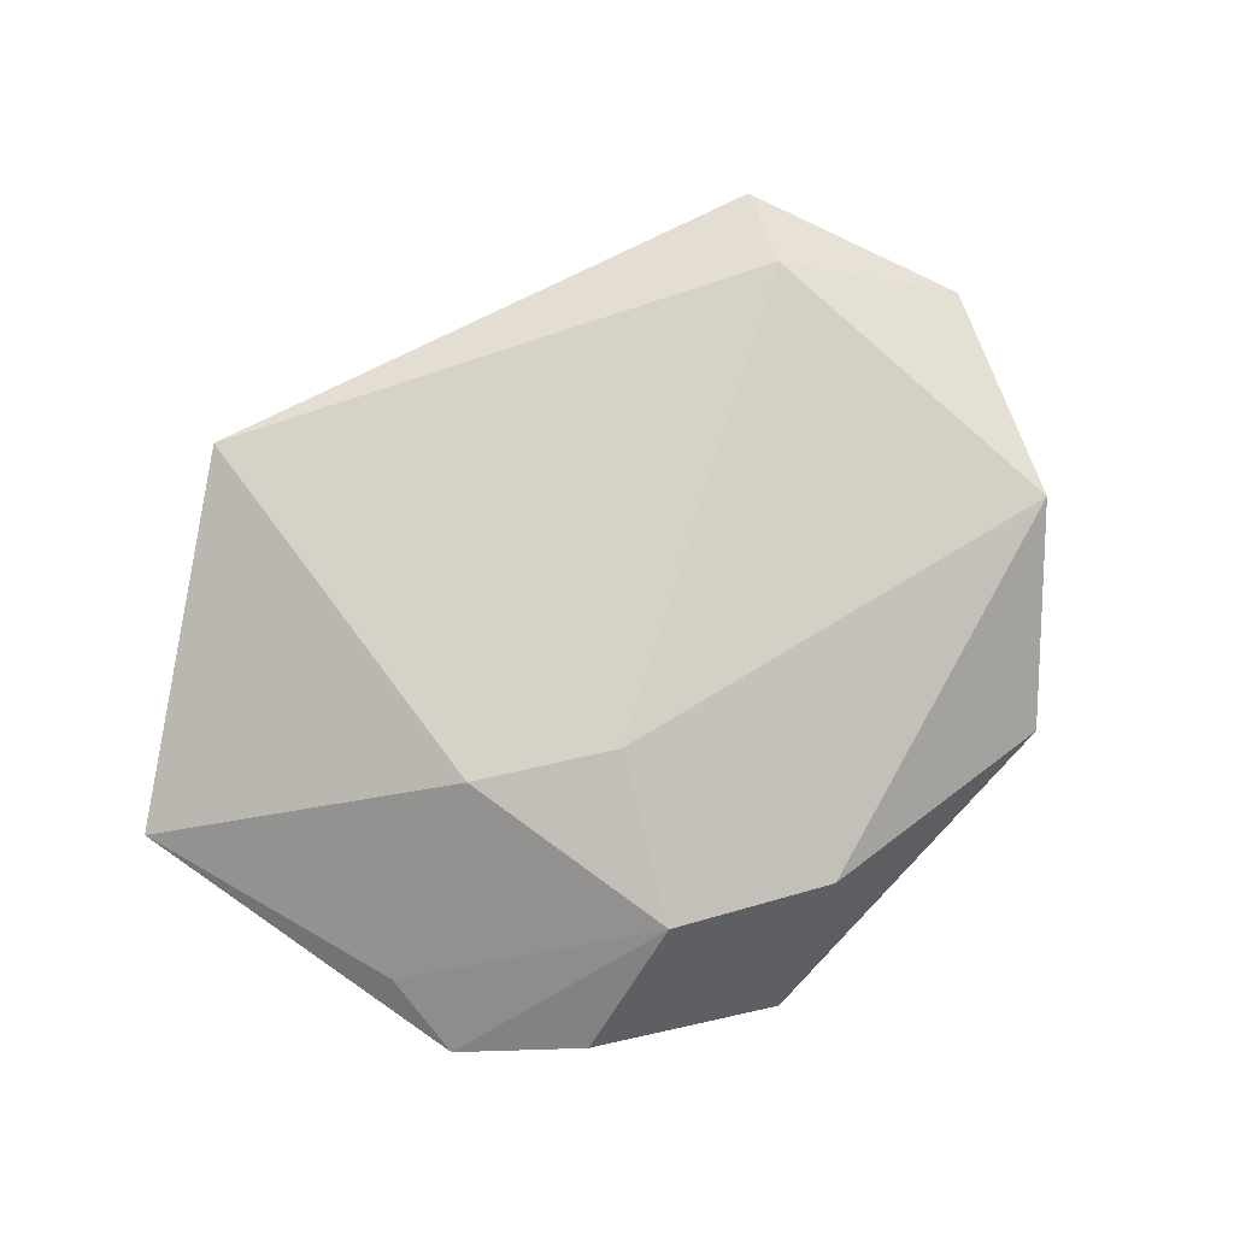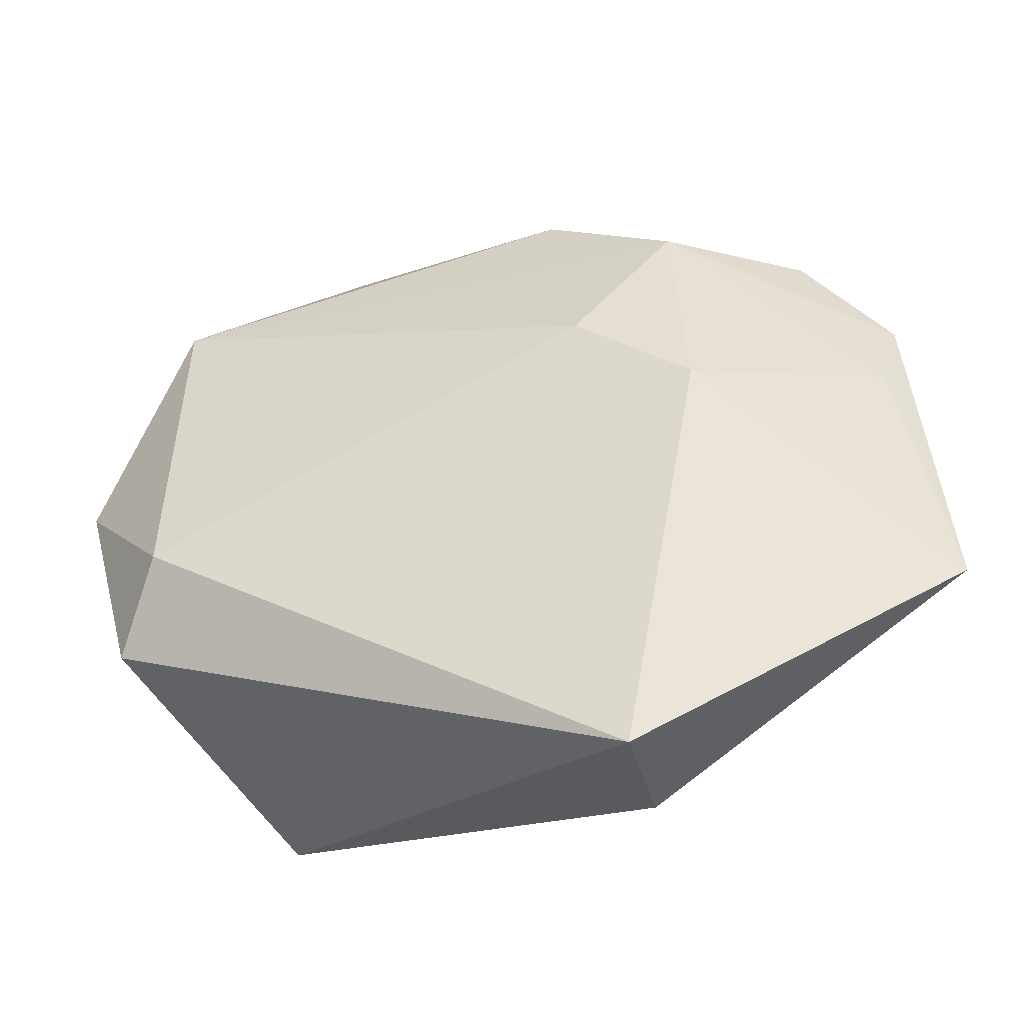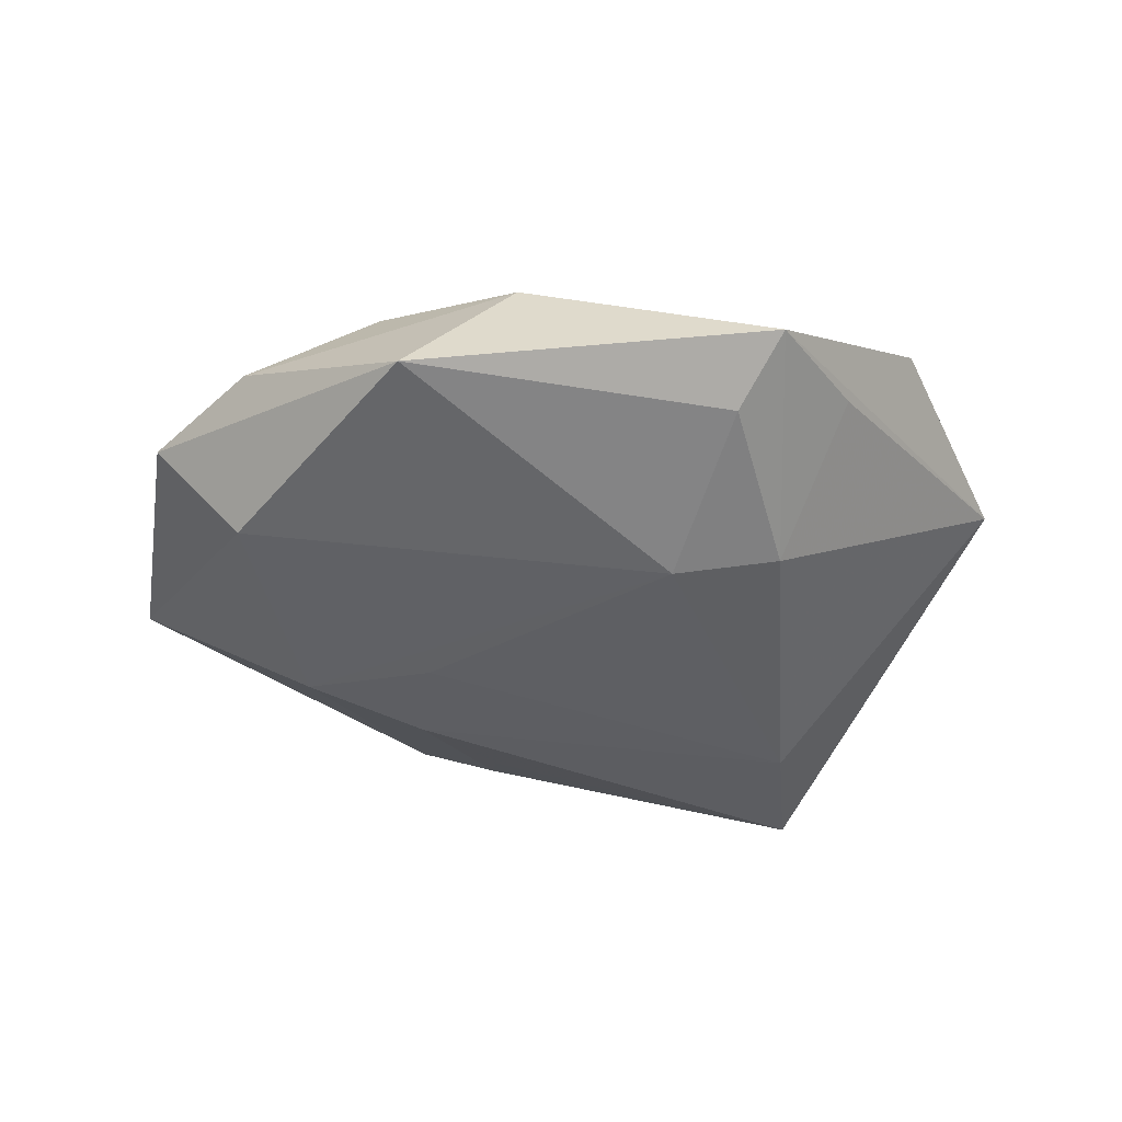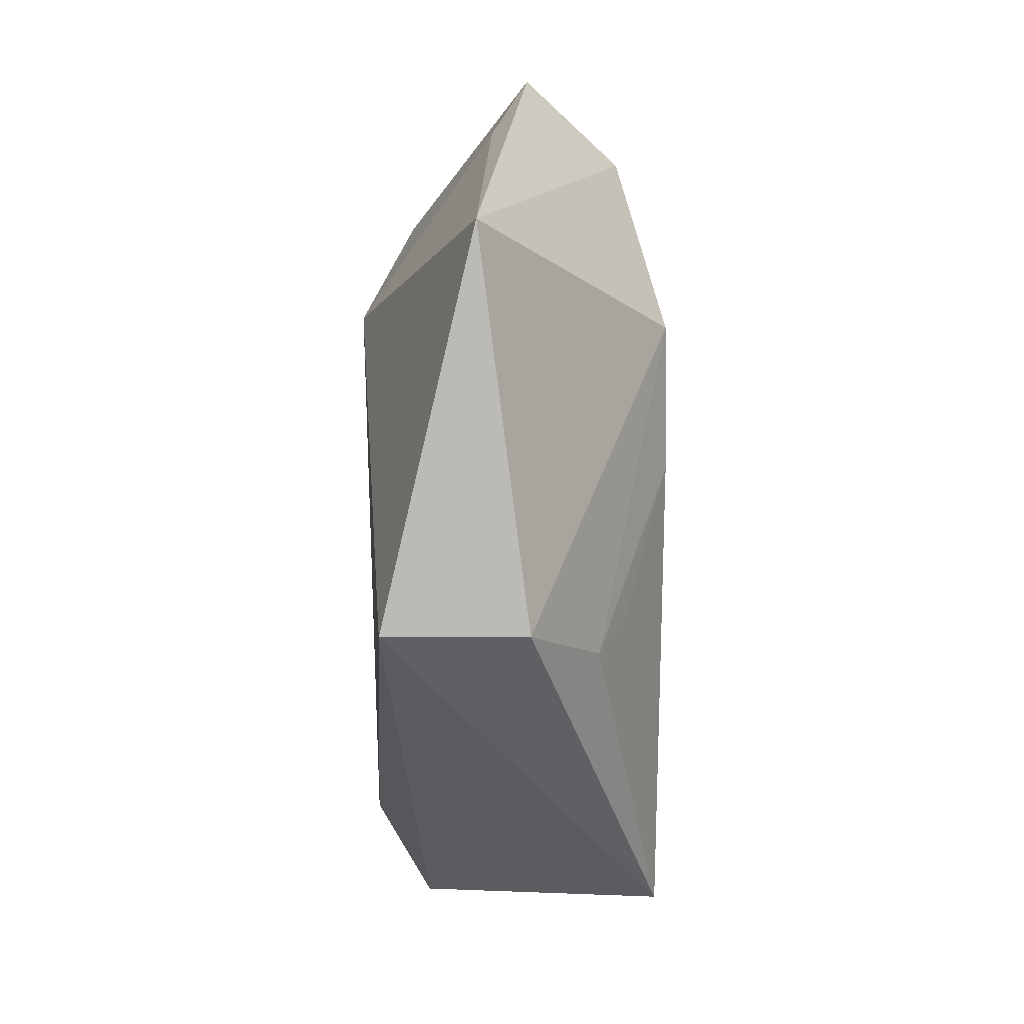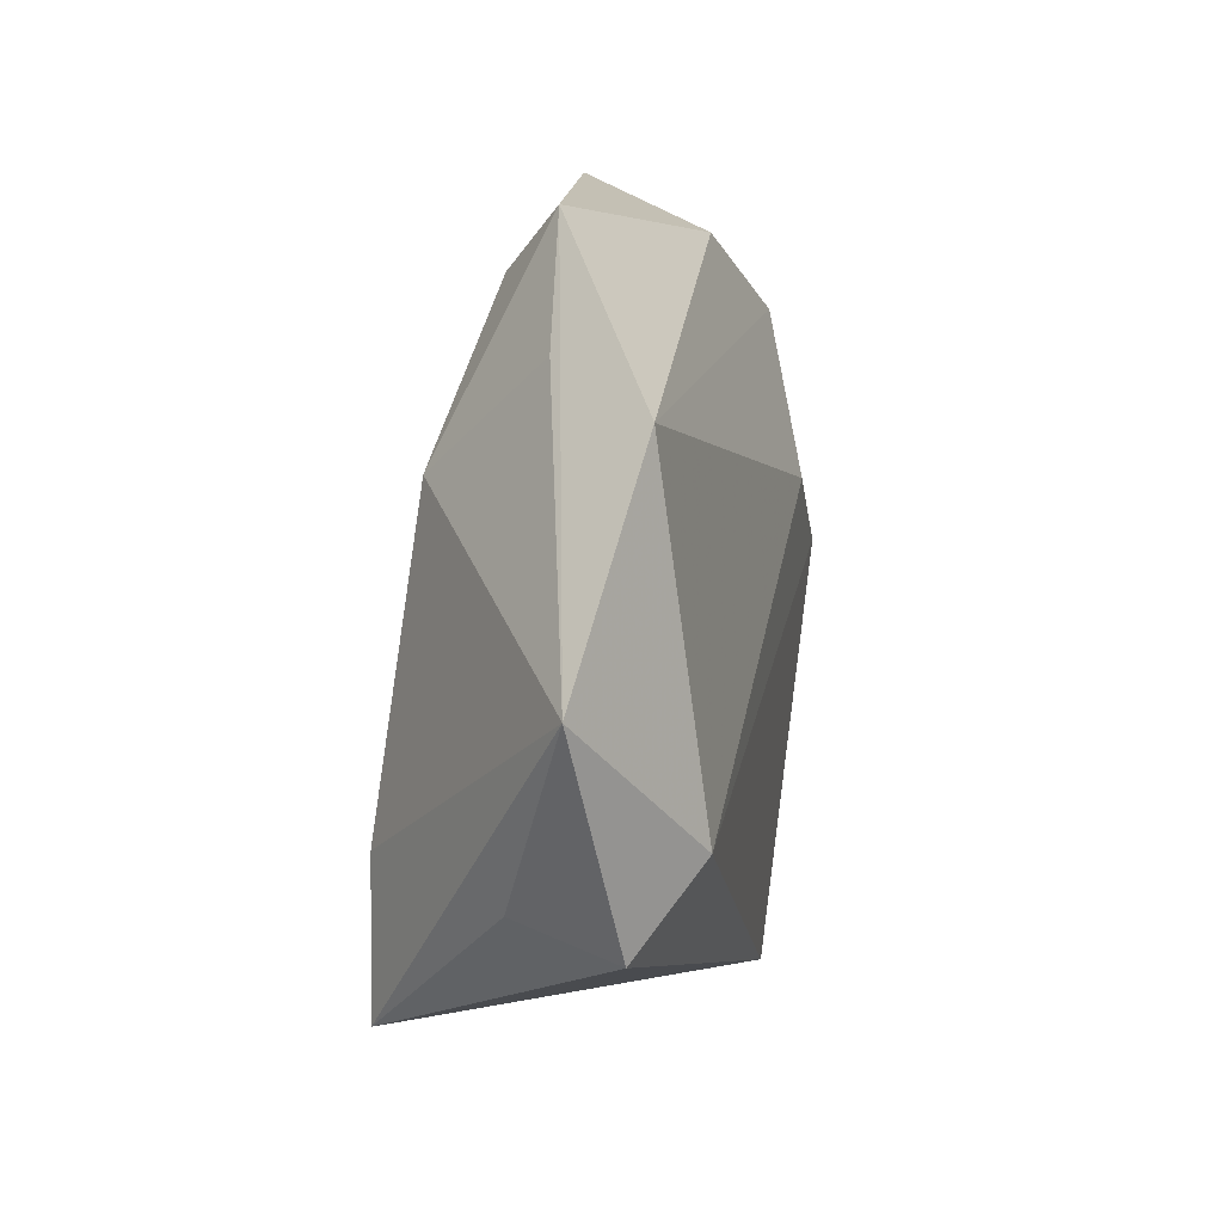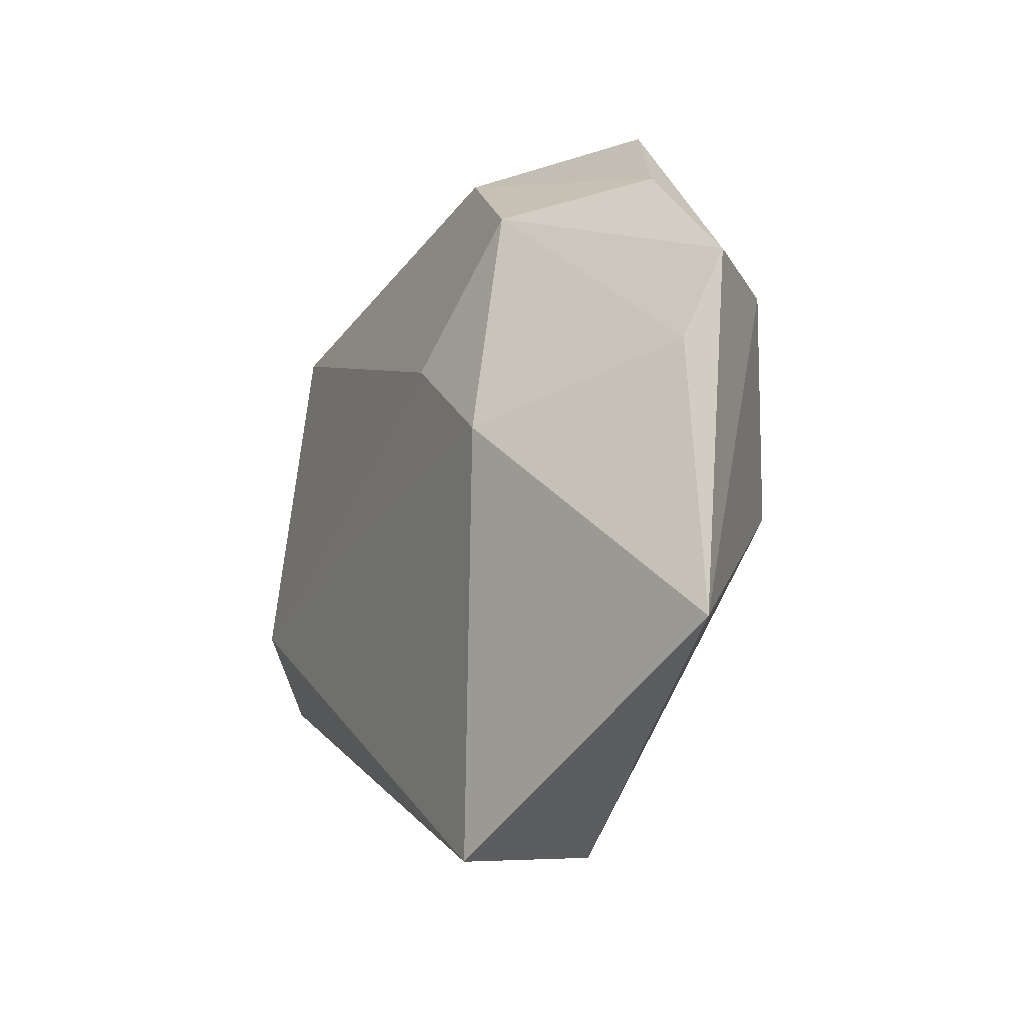
<metadata>
{"format":"obj","ext":"obj","renderer":"f3d","projection":"perspective","resolution":1024,"background":"white","views":[{"elev":79.3,"azim":131.2,"up":"+Z"},{"elev":-37.8,"azim":15.3,"up":"+Y"},{"elev":-37.8,"azim":175.9,"up":"+Z"},{"elev":-53.5,"azim":88.9,"up":"+Y"},{"elev":15.5,"azim":-79.6,"up":"+Y"},{"elev":-13.4,"azim":63.7,"up":"+Y"}]}
</metadata>
<code>
v -0.0379 0.02776 0.009946
v 0.02227 0.02758 0.01172
v 0.01559 -0.04092 0.01273
v -0.04181 -0.01437 -0.002106
v 0.01549 -0.01163 -0.01683
v 0.05051 -0.02022 0.003855
v -0.02278 0.01921 -0.01333
v 0.03641 0.02908 0.001124
v -0.02769 -0.01472 -0.01762
v 0.02483 0.00298 0.01635
v 0.01495 -0.0001475 -0.01662
v -0.05061 0.005989 0.004801
v -0.01095 0.01855 -0.01525
v -0.03744 -0.009202 0.01498
v 0.006243 -0.02495 -0.01263
v 0.04621 0.0185 -0.001315
v -0.03036 -0.03077 -0.01723
v -0.04303 -0.01775 0.008591
v 0.0446 0.00908 0.002467
v 0.01202 0.0124 0.01654
v 0.03647 0.01765 -0.01155
v 0.006289 -0.03185 -0.009399
v 0.007254 0.03725 0.007826
v 0.02873 -0.004253 -0.01644
v 0.01508 -0.03993 -0.002109
v 0.01957 0.04136 -0.006946
v -0.02923 0.03144 -0.0004679
v -0.02049 0.04306 -0.001372
v -0.01612 0.03643 -0.007119
f 6 10 3
f 18 12 4
f 28 12 1
f 21 26 16
f 16 6 21
f 21 13 26
f 25 6 3
f 19 6 16
f 10 6 19
f 7 12 27
f 27 28 7
f 12 28 27
f 29 28 26
f 26 13 29
f 7 28 29
f 29 13 7
f 24 21 6
f 6 25 24
f 13 21 24
f 14 20 1
f 1 12 14
f 14 12 18
f 14 18 3
f 3 10 14
f 10 20 14
f 26 28 23
f 23 28 1
f 18 4 17
f 3 18 17
f 17 25 3
f 17 4 12
f 11 24 5
f 13 24 11
f 16 26 8
f 26 23 8
f 25 17 22
f 5 24 22
f 22 24 25
f 9 12 7
f 9 17 12
f 7 13 9
f 13 11 9
f 5 17 9
f 9 11 5
f 2 8 23
f 2 20 10
f 16 8 2
f 1 20 2
f 2 23 1
f 2 19 16
f 10 19 2
f 15 17 5
f 5 22 15
f 15 22 17

</code>
